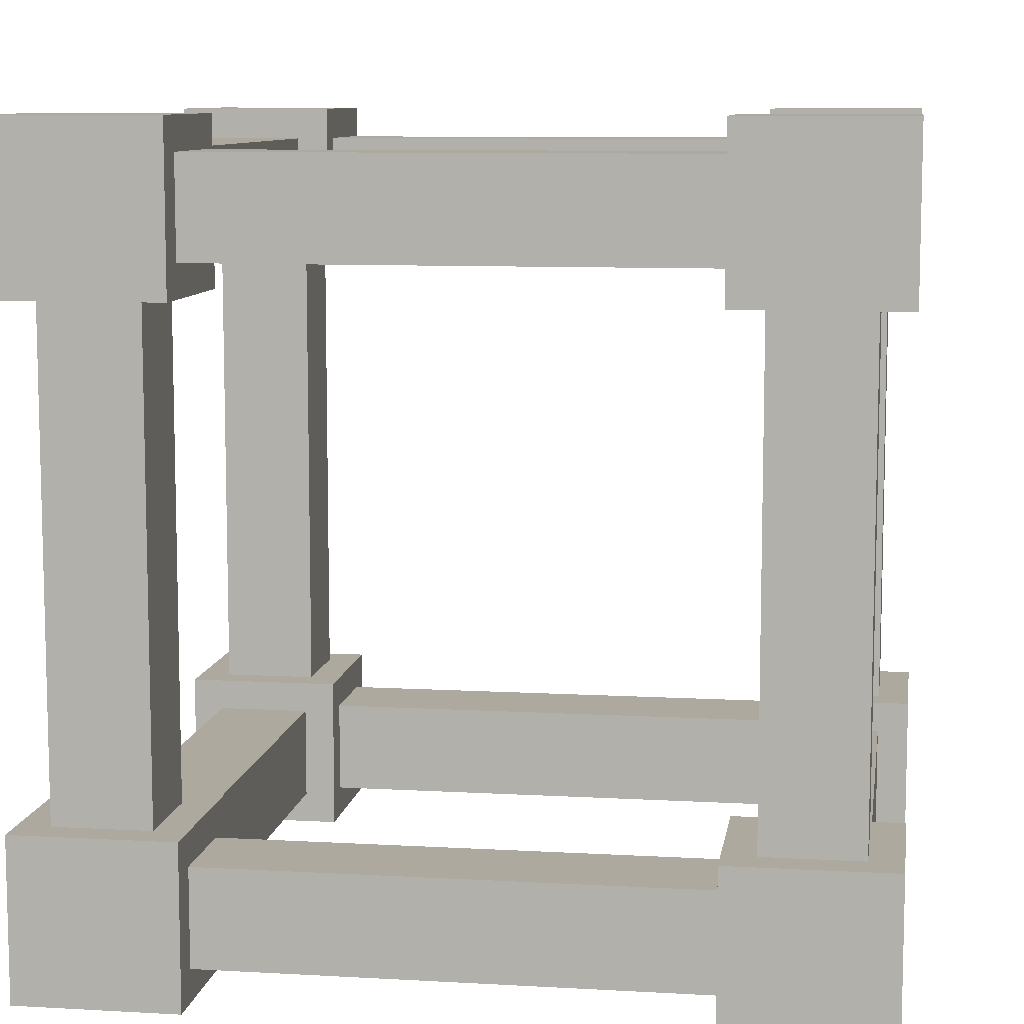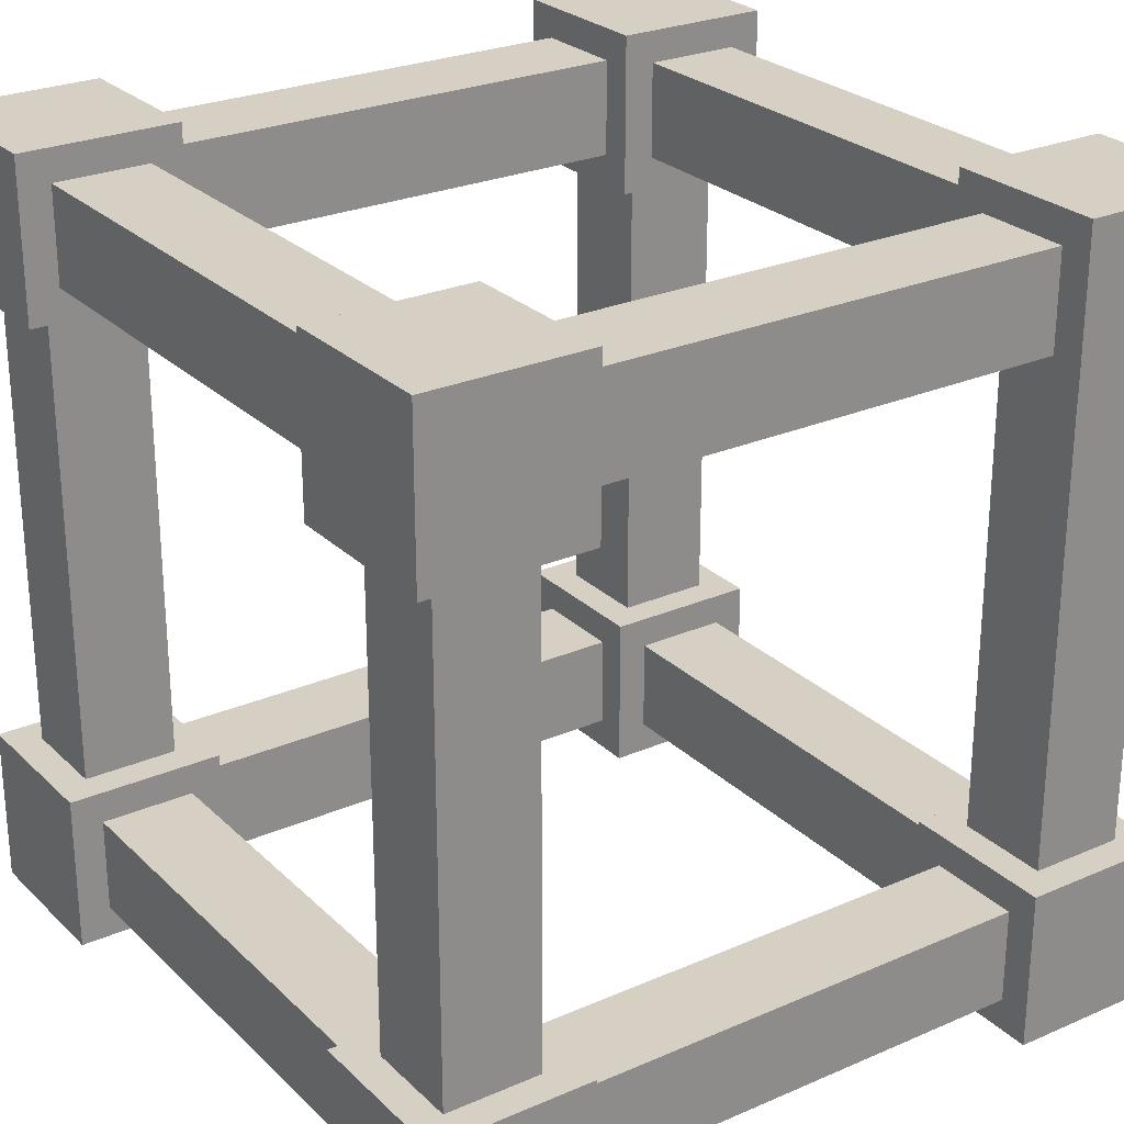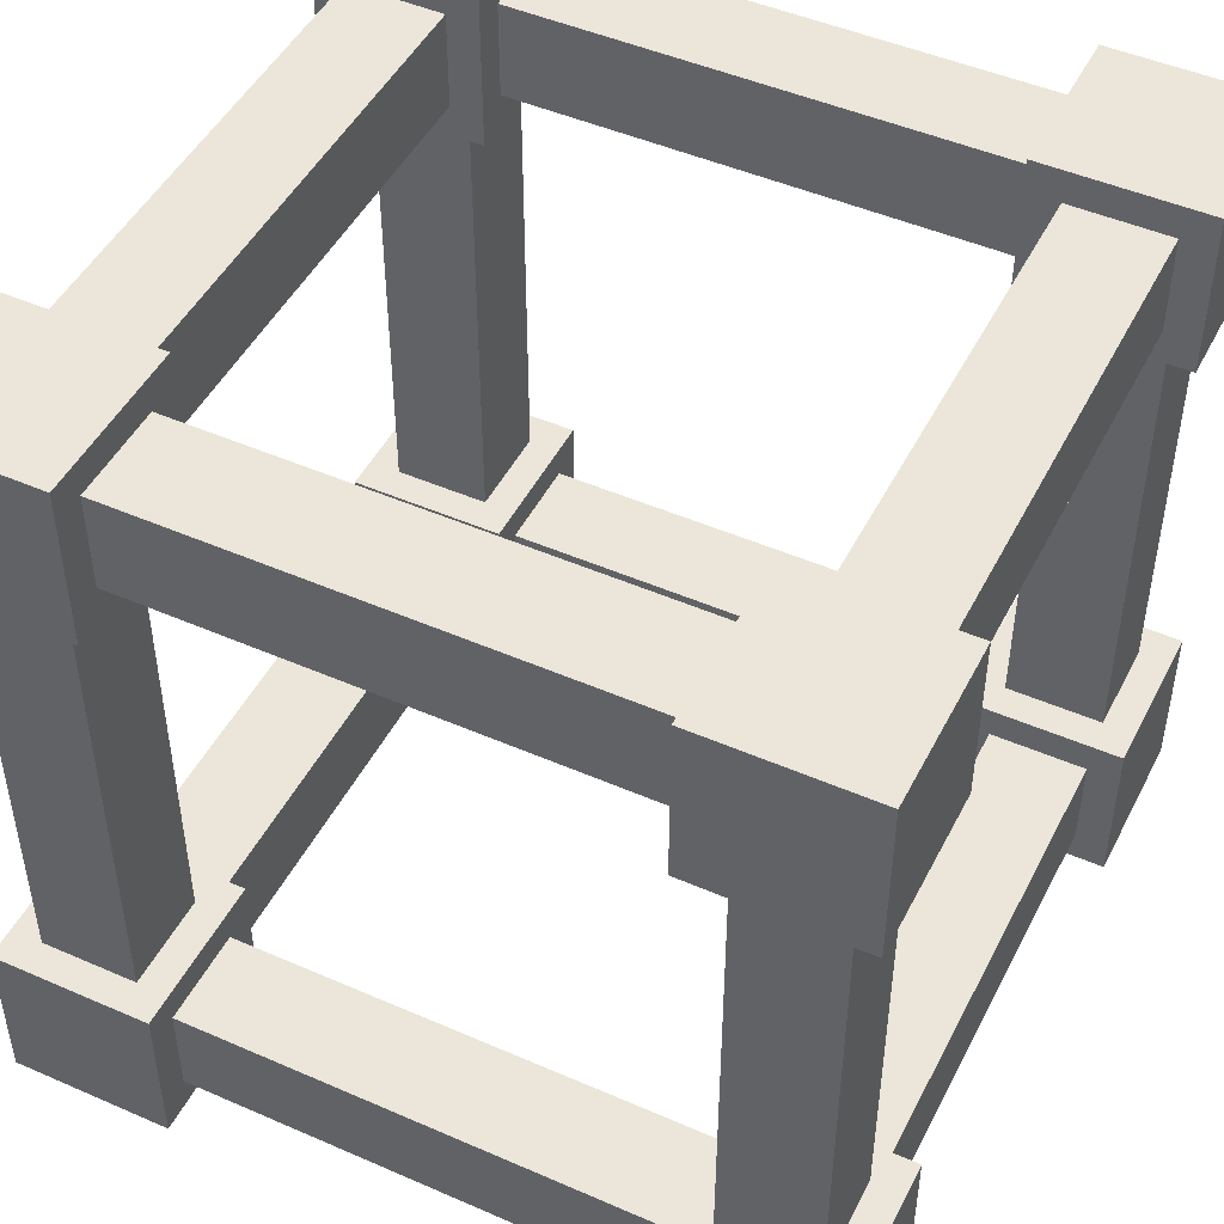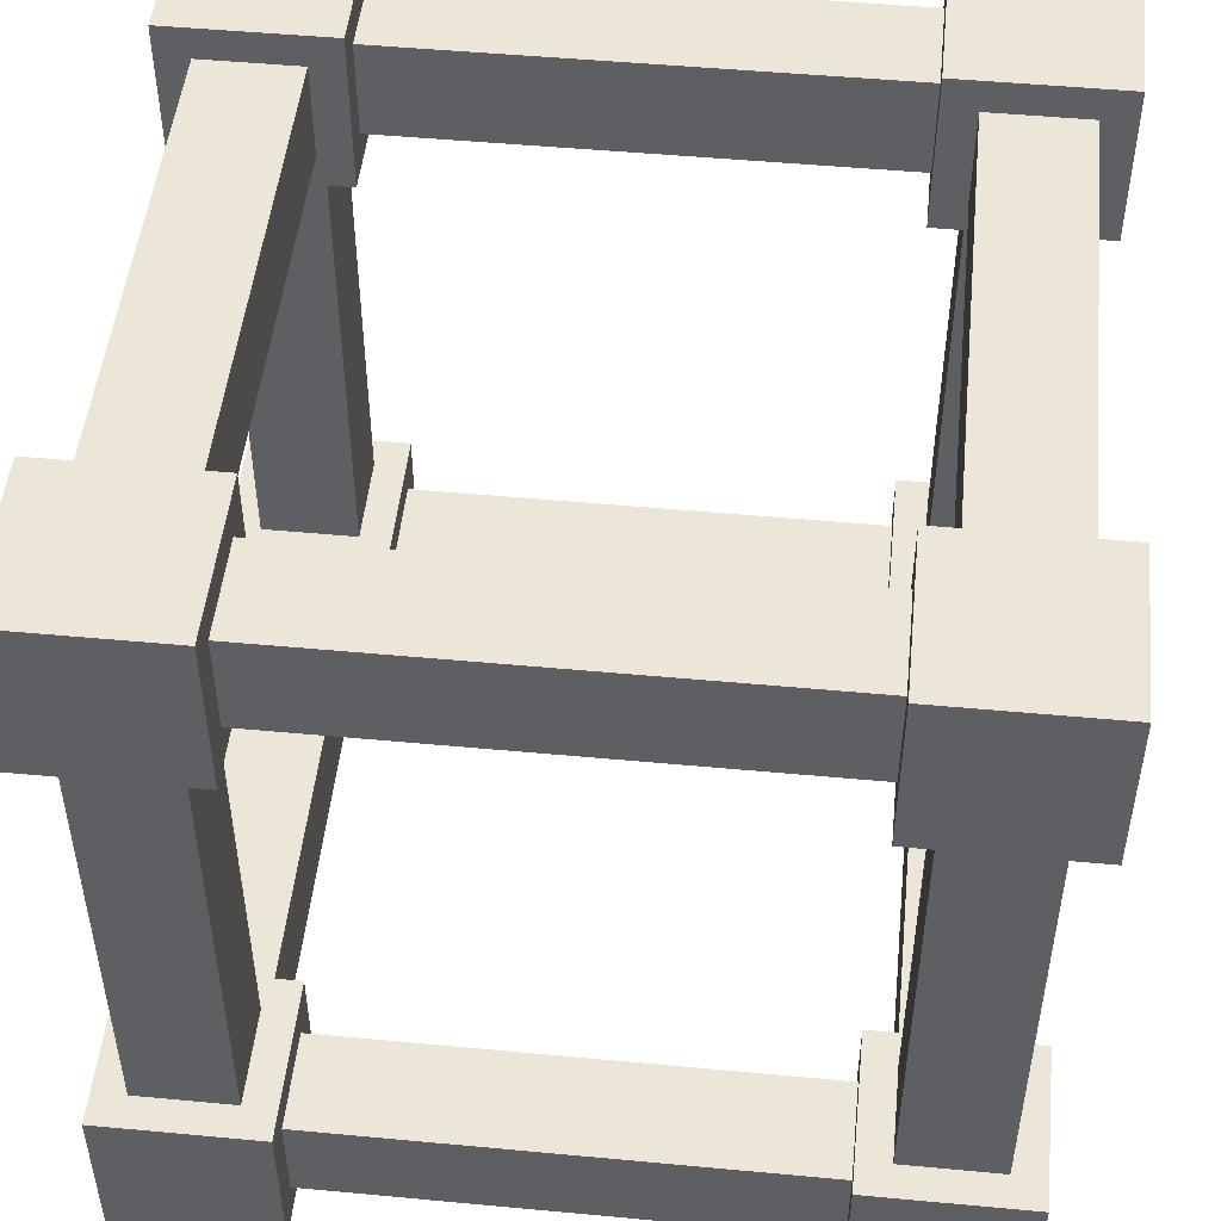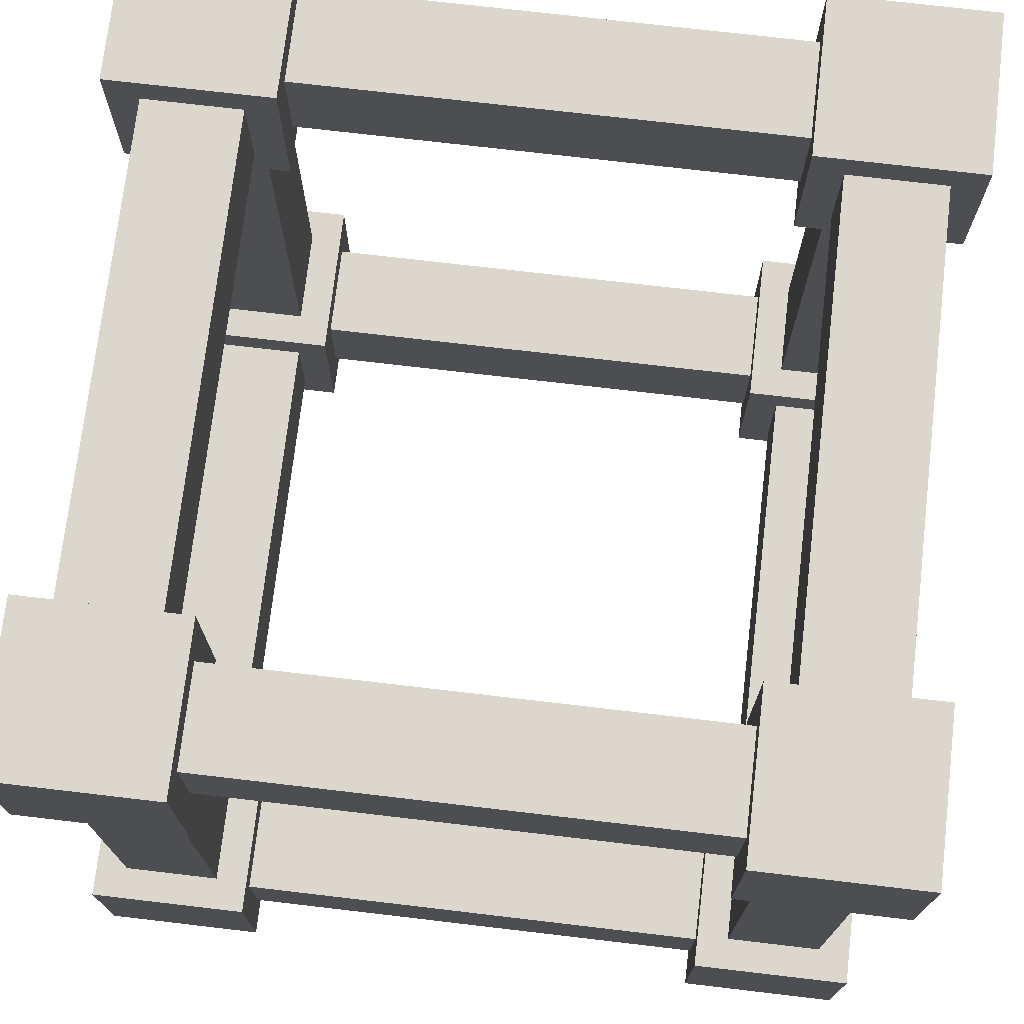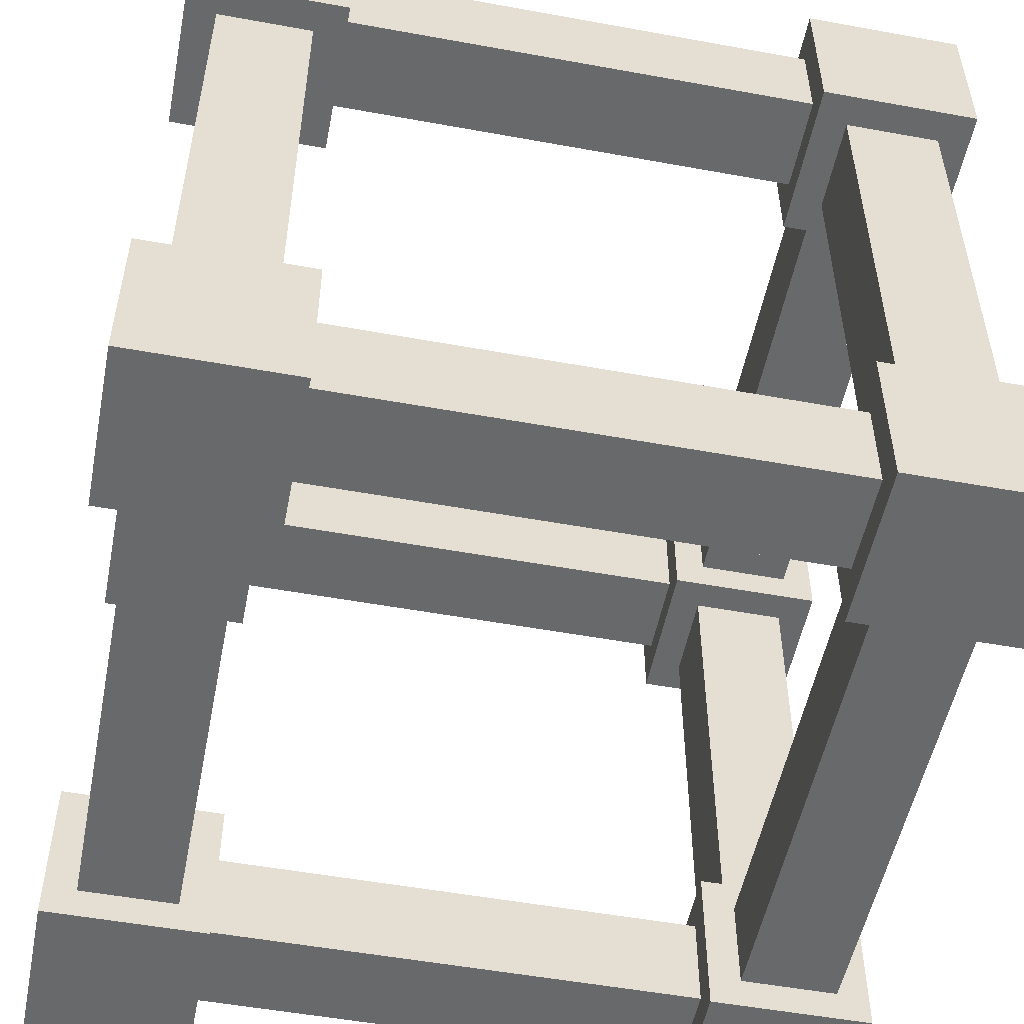
<metadata>
{"format":"obj","ext":"obj","renderer":"f3d","projection":"perspective","resolution":1024,"background":"white","views":[{"elev":9.1,"azim":-81.4,"up":"+Z"},{"elev":26.1,"azim":-34.5,"up":"+Y"},{"elev":47.6,"azim":-63.8,"up":"+Z"},{"elev":49.5,"azim":5.9,"up":"+Y"},{"elev":73.4,"azim":-83.3,"up":"+Y"},{"elev":-52.6,"azim":78.9,"up":"+Y"}]}
</metadata>
<code>
o TesterCube
v 0.68 -0.92 -0.6
v 0.68 -0.68 -0.6
v 0.6 -0.92 -0.92
v 0.6 -0.68 -0.92
v 0.92 -0.92 -0.6
v 0.92 -0.68 -0.6
v 1 -1 -1
v 0.92 -0.6 -0.92
v 0.6 -0.92 -0.68
v 0.6 -0.68 -0.68
v 0.92 -0.6 -0.68
v 1 -1 -0.6
v 0.6 -1 -1
v 0.6 -1 -0.6
v 0.68 -0.6 -0.68
v 0.68 -0.6 -0.92
v 0.6 -0.6 -0.6
v 0.6 -0.6 -1
v 1 -0.6 -1
v 1 -0.6 -0.6
v -0.6 -0.92 -0.68
v -0.6 -0.68 -0.68
v -0.92 -0.92 -0.6
v -0.92 -0.68 -0.6
v -0.6 -0.92 -0.92
v -0.6 -0.68 -0.92
v -1 -1 -1
v -0.92 -0.6 -0.92
v -0.68 -0.92 -0.6
v -0.68 -0.68 -0.6
v -0.68 -0.6 -0.92
v -0.6 -1 -1
v -1 -1 -0.6
v -0.6 -1 -0.6
v -0.68 -0.6 -0.68
v -0.92 -0.6 -0.68
v -0.6 -0.6 -0.6
v -1 -0.6 -0.6
v -1 -0.6 -1
v -0.6 -0.6 -1
v -0.68 -0.92 0.6
v -0.68 -0.68 0.6
v -0.6 -0.92 0.92
v -0.6 -0.68 0.92
v -0.92 -0.92 0.6
v -0.92 -0.68 0.6
v -1 -1 1
v -0.92 -0.6 0.92
v -0.6 -0.92 0.68
v -0.6 -0.68 0.68
v -0.92 -0.6 0.68
v -1 -1 0.6
v -0.6 -1 1
v -0.6 -1 0.6
v -0.68 -0.6 0.68
v -0.68 -0.6 0.92
v -0.6 -0.6 0.6
v -0.6 -0.6 1
v -1 -0.6 1
v -1 -0.6 0.6
v 0.6 -0.92 0.68
v 0.6 -0.68 0.68
v 0.92 -0.92 0.6
v 0.92 -0.68 0.6
v 0.6 -0.92 0.92
v 0.6 -0.68 0.92
v 1 -1 1
v 0.92 -0.6 0.92
v 0.68 -0.92 0.6
v 0.68 -0.68 0.6
v 0.68 -0.6 0.92
v 0.6 -1 1
v 1 -1 0.6
v 0.6 -1 0.6
v 0.68 -0.6 0.68
v 0.92 -0.6 0.68
v 0.6 -0.6 0.6
v 1 -0.6 0.6
v 1 -0.6 1
v 0.6 -0.6 1
v -0.68 0.92 -0.6
v -0.68 0.68 -0.6
v -0.6 0.92 -0.92
v -0.6 0.68 -0.92
v -0.92 0.92 -0.6
v -0.92 0.68 -0.6
v -1 1 -1
v -0.92 0.6 -0.92
v -0.6 0.92 -0.68
v -0.6 0.68 -0.68
v -0.92 0.6 -0.68
v -1 1 -0.6
v -0.6 1 -1
v -0.6 1 -0.6
v -0.68 0.6 -0.68
v -0.68 0.6 -0.92
v -0.6 0.6 -0.6
v -0.6 0.6 -1
v -1 0.6 -1
v -1 0.6 -0.6
v 0.6 0.92 -0.68
v 0.6 0.68 -0.68
v 0.92 0.92 -0.6
v 0.92 0.68 -0.6
v 0.6 0.92 -0.92
v 0.6 0.68 -0.92
v 1 1 -1
v 0.92 0.6 -0.92
v 0.68 0.92 -0.6
v 0.68 0.68 -0.6
v 0.68 0.6 -0.92
v 0.6 1 -1
v 1 1 -0.6
v 0.6 1 -0.6
v 0.68 0.6 -0.68
v 0.92 0.6 -0.68
v 0.6 0.6 -0.6
v 1 0.6 -0.6
v 1 0.6 -1
v 0.6 0.6 -1
v 0.68 0.92 0.6
v 0.68 0.68 0.6
v 0.6 0.92 0.92
v 0.6 0.68 0.92
v 0.92 0.92 0.6
v 0.92 0.68 0.6
v 1 1 1
v 0.92 0.6 0.92
v 0.6 0.92 0.68
v 0.6 0.68 0.68
v 0.92 0.6 0.68
v 1 1 0.6
v 0.6 1 1
v 0.6 1 0.6
v 0.68 0.6 0.68
v 0.68 0.6 0.92
v 0.6 0.6 0.6
v 0.6 0.6 1
v 1 0.6 1
v 1 0.6 0.6
v -0.6 0.92 0.68
v -0.6 0.68 0.68
v -0.92 0.92 0.6
v -0.92 0.68 0.6
v -0.6 0.92 0.92
v -0.6 0.68 0.92
v -1 1 1
v -0.92 0.6 0.92
v -0.68 0.92 0.6
v -0.68 0.68 0.6
v -0.68 0.6 0.92
v -0.6 1 1
v -1 1 0.6
v -0.6 1 0.6
v -0.68 0.6 0.68
v -0.92 0.6 0.68
v -0.6 0.6 0.6
v -1 0.6 0.6
v -1 0.6 1
v -0.6 0.6 1
f 70 1 69
f 18 7 13
f 19 12 7
f 46 30 24
f 7 14 13
f 2 14 1
f 5 20 6
f 1 12 5
f 2 20 17
f 9 13 14
f 9 17 10
f 10 18 4
f 4 13 3
f 15 18 17
f 16 19 18
f 11 19 8
f 15 20 11
f 39 32 27
f 63 6 64
f 22 4 26
f 38 27 33
f 64 2 70
f 10 21 9
f 69 5 63
f 61 43 49
f 27 34 33
f 95 31 96
f 22 34 21
f 25 40 26
f 21 32 25
f 22 40 37
f 29 33 34
f 29 37 30
f 30 38 24
f 24 33 23
f 35 38 37
f 36 39 38
f 31 39 28
f 35 40 31
f 46 23 45
f 91 35 95
f 88 36 91
f 61 50 62
f 88 31 28
f 58 47 53
f 59 52 47
f 151 55 155
f 47 54 53
f 155 51 156
f 42 54 41
f 45 60 46
f 45 54 52
f 46 57 42
f 49 53 54
f 49 57 50
f 50 58 44
f 44 53 43
f 55 58 57
f 48 58 56
f 51 59 48
f 51 57 60
f 79 72 67
f 30 41 29
f 102 89 90
f 62 44 66
f 78 67 73
f 29 45 23
f 148 56 151
f 43 66 44
f 156 48 148
f 73 72 74
f 62 74 61
f 65 80 66
f 61 72 65
f 66 77 62
f 69 73 74
f 69 77 70
f 70 78 64
f 64 73 63
f 75 78 77
f 68 78 76
f 71 79 68
f 75 80 71
f 102 84 106
f 150 81 149
f 98 87 93
f 99 92 87
f 89 105 83
f 87 94 93
f 81 97 94
f 86 92 100
f 85 94 92
f 82 100 97
f 89 93 94
f 89 97 90
f 90 98 84
f 84 93 83
f 95 98 97
f 88 98 96
f 91 99 88
f 91 97 100
f 119 112 107
f 106 83 105
f 149 85 143
f 118 107 113
f 143 86 144
f 145 129 141
f 11 115 15
f 107 114 113
f 15 111 16
f 102 114 101
f 105 120 106
f 101 112 105
f 102 120 117
f 109 113 114
f 110 114 117
f 110 118 104
f 104 113 103
f 115 118 117
f 116 119 118
f 111 119 108
f 115 120 111
f 8 116 11
f 110 121 109
f 16 108 8
f 133 139 127
f 139 132 127
f 104 122 110
f 133 132 134
f 75 131 76
f 122 134 121
f 125 140 126
f 121 132 125
f 126 137 122
f 129 133 134
f 129 137 130
f 130 138 124
f 124 133 123
f 135 138 137
f 136 139 138
f 131 139 128
f 135 140 131
f 159 152 147
f 142 129 130
f 158 147 153
f 103 126 104
f 71 135 75
f 109 125 103
f 71 128 136
f 86 150 144
f 76 128 68
f 153 152 154
f 142 154 141
f 145 160 146
f 141 152 145
f 146 157 142
f 149 153 154
f 150 154 157
f 150 158 144
f 144 153 143
f 155 158 157
f 148 158 156
f 151 159 148
f 155 160 151
f 124 145 146
f 25 9 21
f 124 142 130
f 26 3 25
f 70 2 1
f 18 19 7
f 19 20 12
f 46 42 30
f 7 12 14
f 2 17 14
f 5 12 20
f 1 14 12
f 2 6 20
f 9 3 13
f 9 14 17
f 10 17 18
f 4 18 13
f 15 16 18
f 16 8 19
f 11 20 19
f 15 17 20
f 39 40 32
f 63 5 6
f 22 10 4
f 38 39 27
f 64 6 2
f 10 22 21
f 69 1 5
f 61 65 43
f 27 32 34
f 95 35 31
f 22 37 34
f 25 32 40
f 21 34 32
f 22 26 40
f 29 23 33
f 29 34 37
f 30 37 38
f 24 38 33
f 35 36 38
f 36 28 39
f 31 40 39
f 35 37 40
f 46 24 23
f 91 36 35
f 88 28 36
f 61 49 50
f 88 96 31
f 58 59 47
f 59 60 52
f 151 56 55
f 47 52 54
f 155 55 51
f 42 57 54
f 45 52 60
f 45 41 54
f 46 60 57
f 49 43 53
f 49 54 57
f 50 57 58
f 44 58 53
f 55 56 58
f 48 59 58
f 51 60 59
f 51 55 57
f 79 80 72
f 30 42 41
f 102 101 89
f 62 50 44
f 78 79 67
f 29 41 45
f 148 48 56
f 43 65 66
f 156 51 48
f 73 67 72
f 62 77 74
f 65 72 80
f 61 74 72
f 66 80 77
f 69 63 73
f 69 74 77
f 70 77 78
f 64 78 73
f 75 76 78
f 68 79 78
f 71 80 79
f 75 77 80
f 102 90 84
f 150 82 81
f 98 99 87
f 99 100 92
f 89 101 105
f 87 92 94
f 81 82 97
f 86 85 92
f 85 81 94
f 82 86 100
f 89 83 93
f 89 94 97
f 90 97 98
f 84 98 93
f 95 96 98
f 88 99 98
f 91 100 99
f 91 95 97
f 119 120 112
f 106 84 83
f 149 81 85
f 118 119 107
f 143 85 86
f 145 123 129
f 11 116 115
f 107 112 114
f 15 115 111
f 102 117 114
f 105 112 120
f 101 114 112
f 102 106 120
f 109 103 113
f 110 109 114
f 110 117 118
f 104 118 113
f 115 116 118
f 116 108 119
f 111 120 119
f 115 117 120
f 8 108 116
f 110 122 121
f 16 111 108
f 133 138 139
f 139 140 132
f 104 126 122
f 133 127 132
f 75 135 131
f 122 137 134
f 125 132 140
f 121 134 132
f 126 140 137
f 129 123 133
f 129 134 137
f 130 137 138
f 124 138 133
f 135 136 138
f 136 128 139
f 131 140 139
f 135 137 140
f 159 160 152
f 142 141 129
f 158 159 147
f 103 125 126
f 71 136 135
f 109 121 125
f 71 68 128
f 86 82 150
f 76 131 128
f 153 147 152
f 142 157 154
f 145 152 160
f 141 154 152
f 146 160 157
f 149 143 153
f 150 149 154
f 150 157 158
f 144 158 153
f 155 156 158
f 148 159 158
f 151 160 159
f 155 157 160
f 124 123 145
f 25 3 9
f 124 146 142
f 26 4 3

</code>
